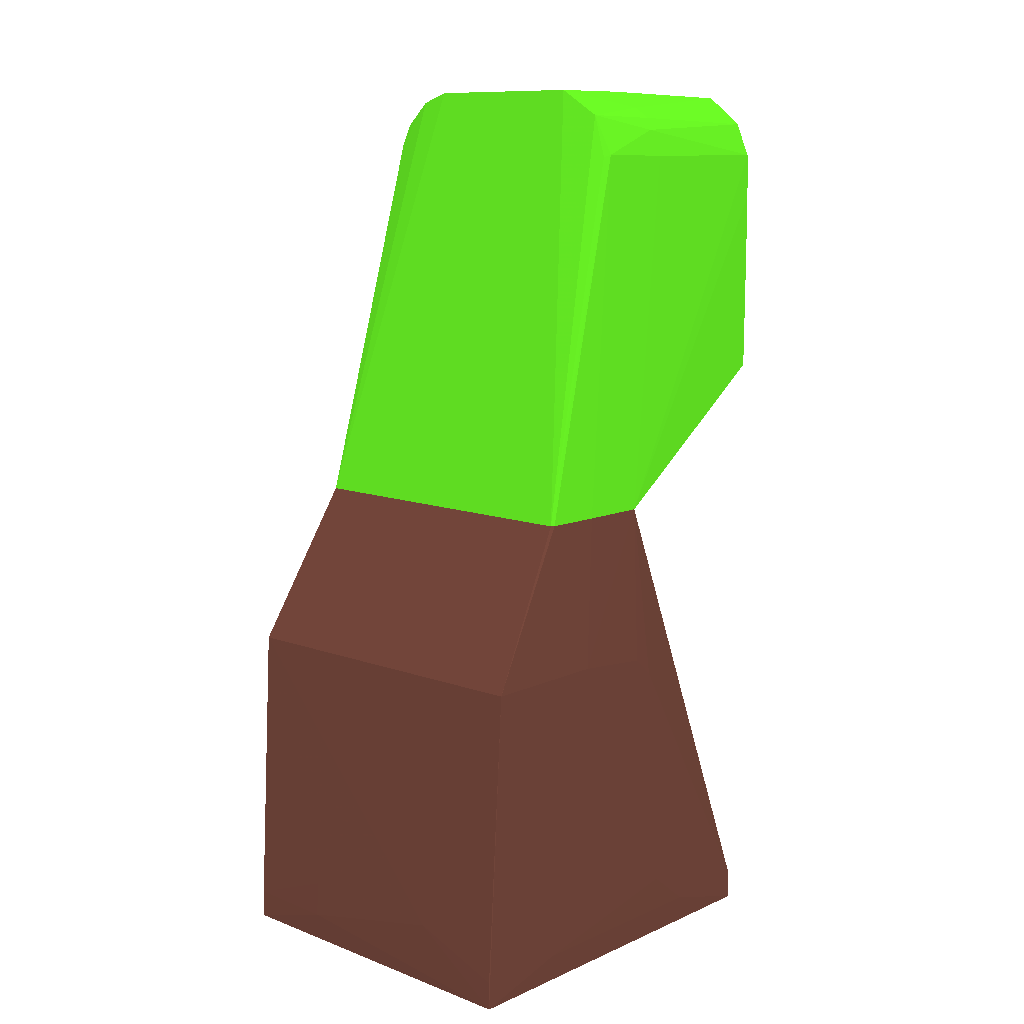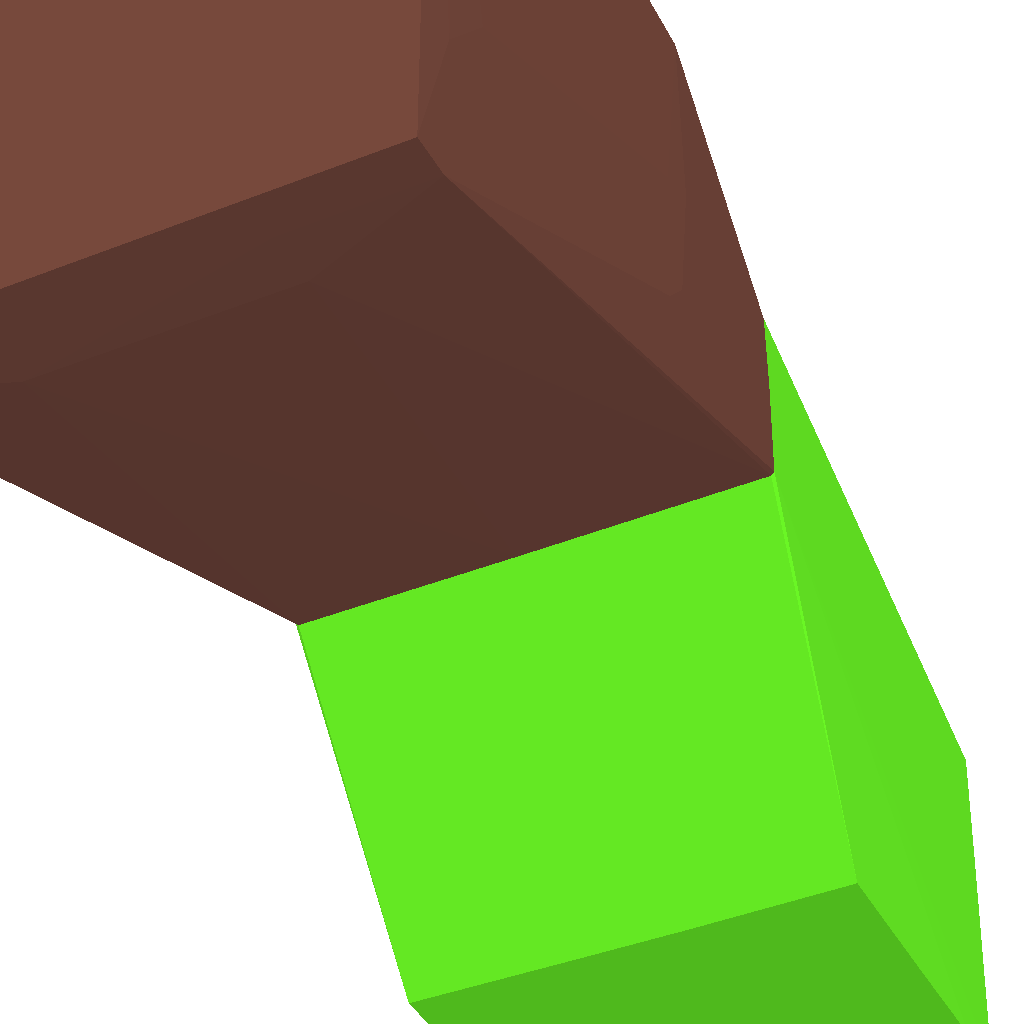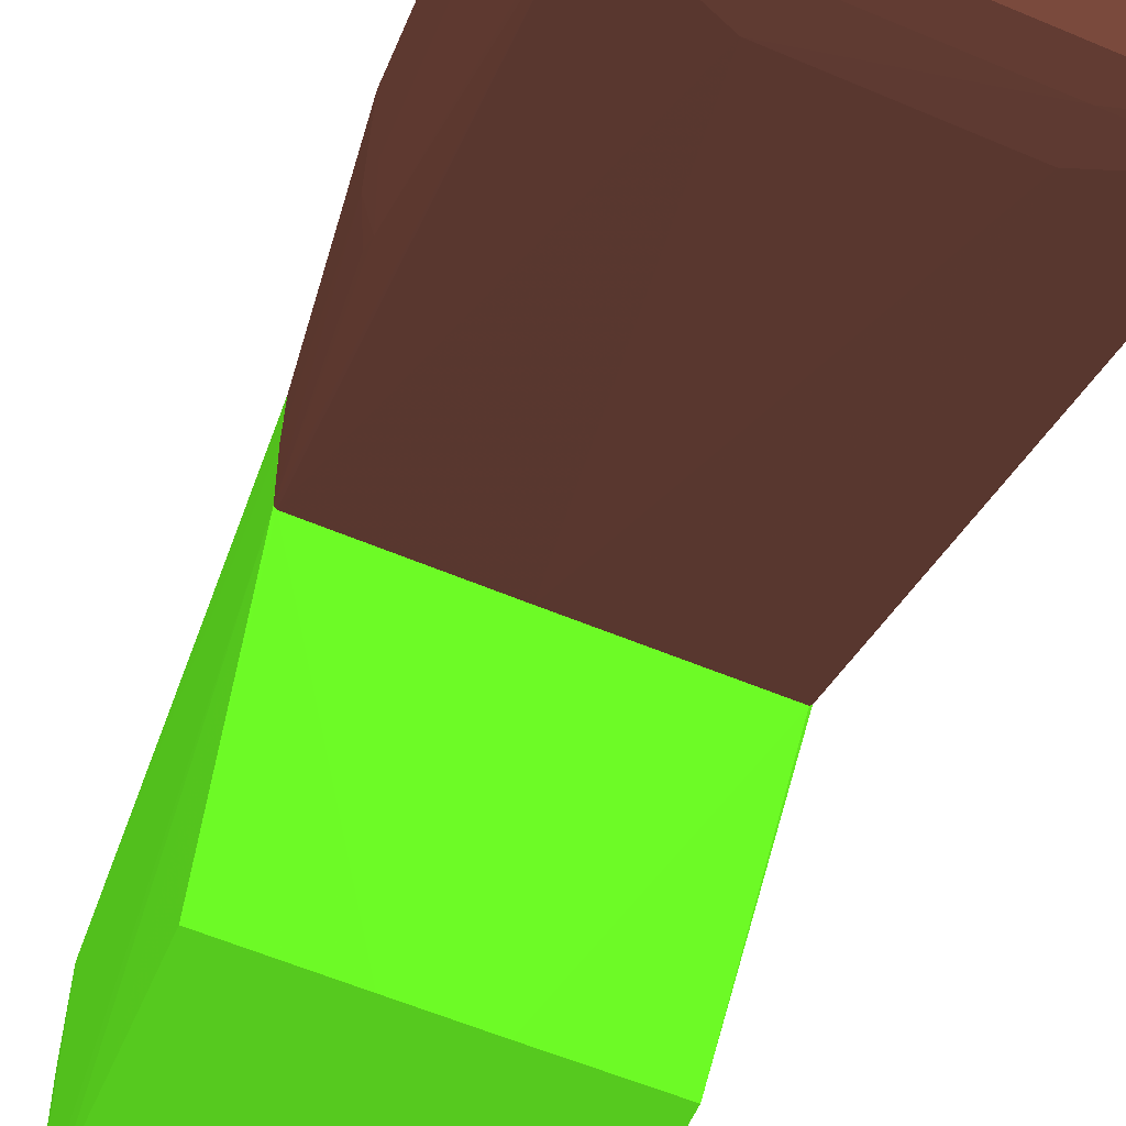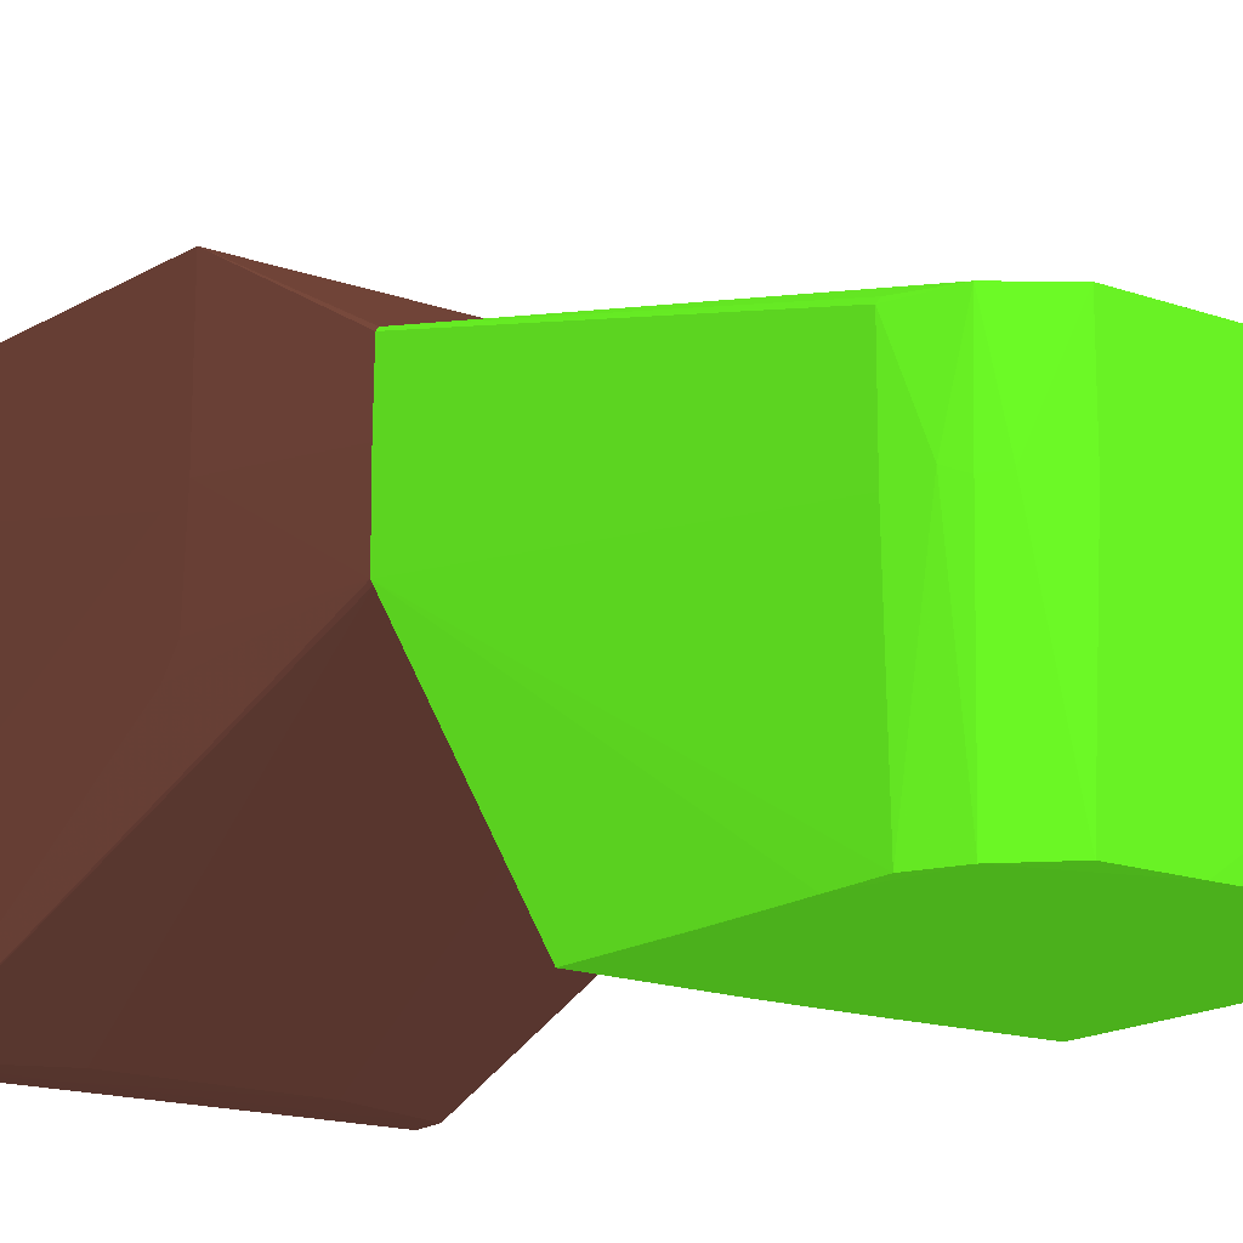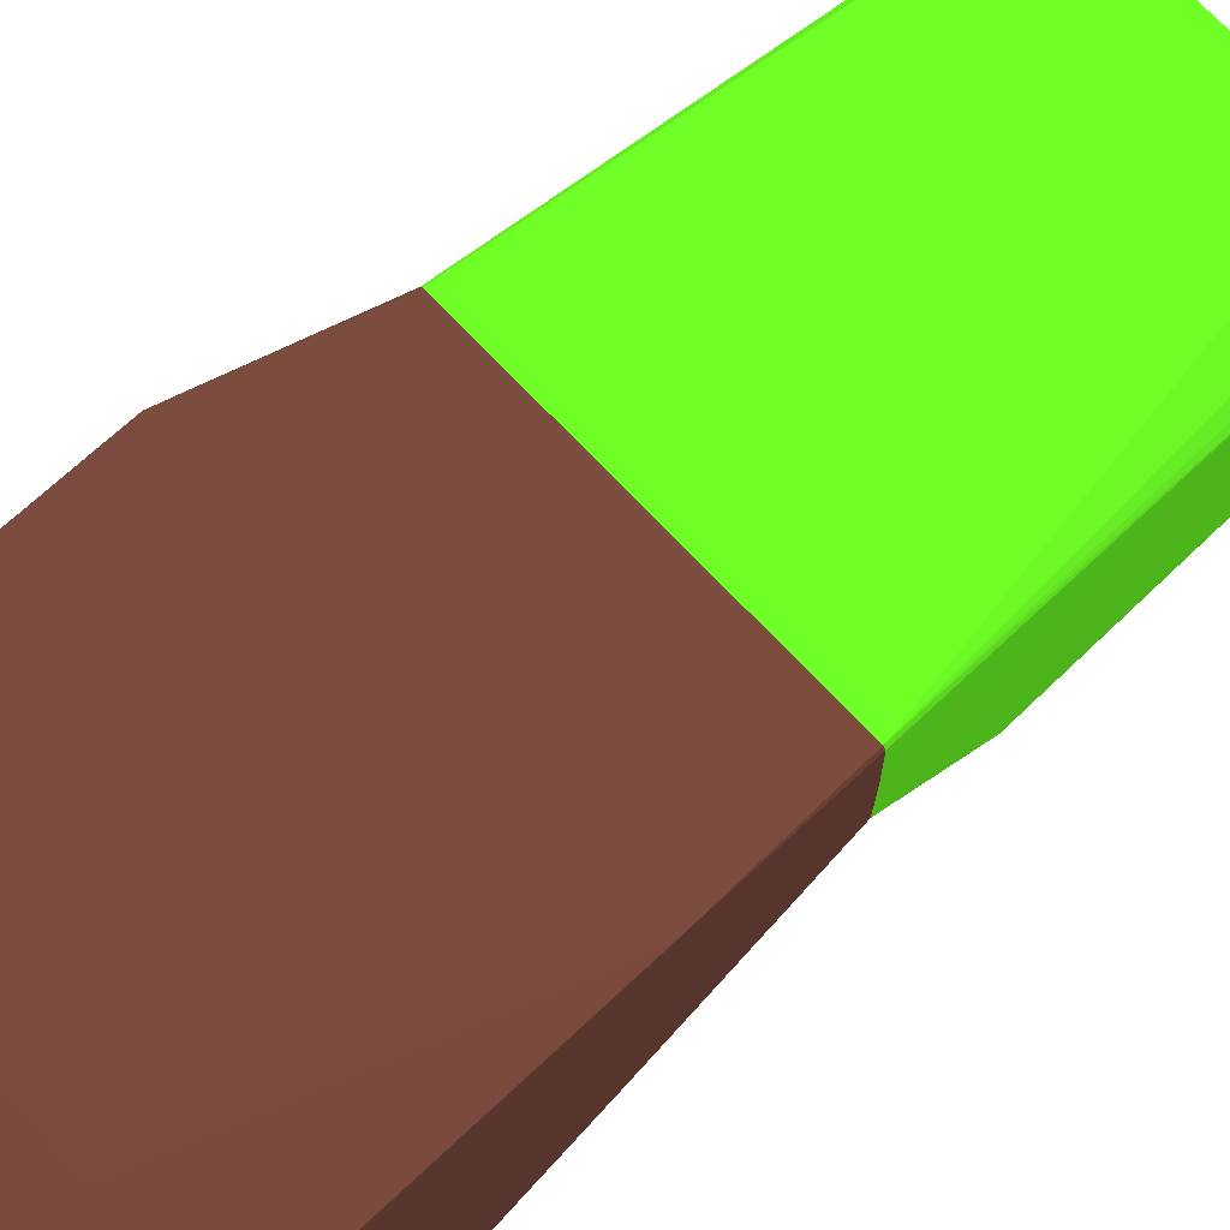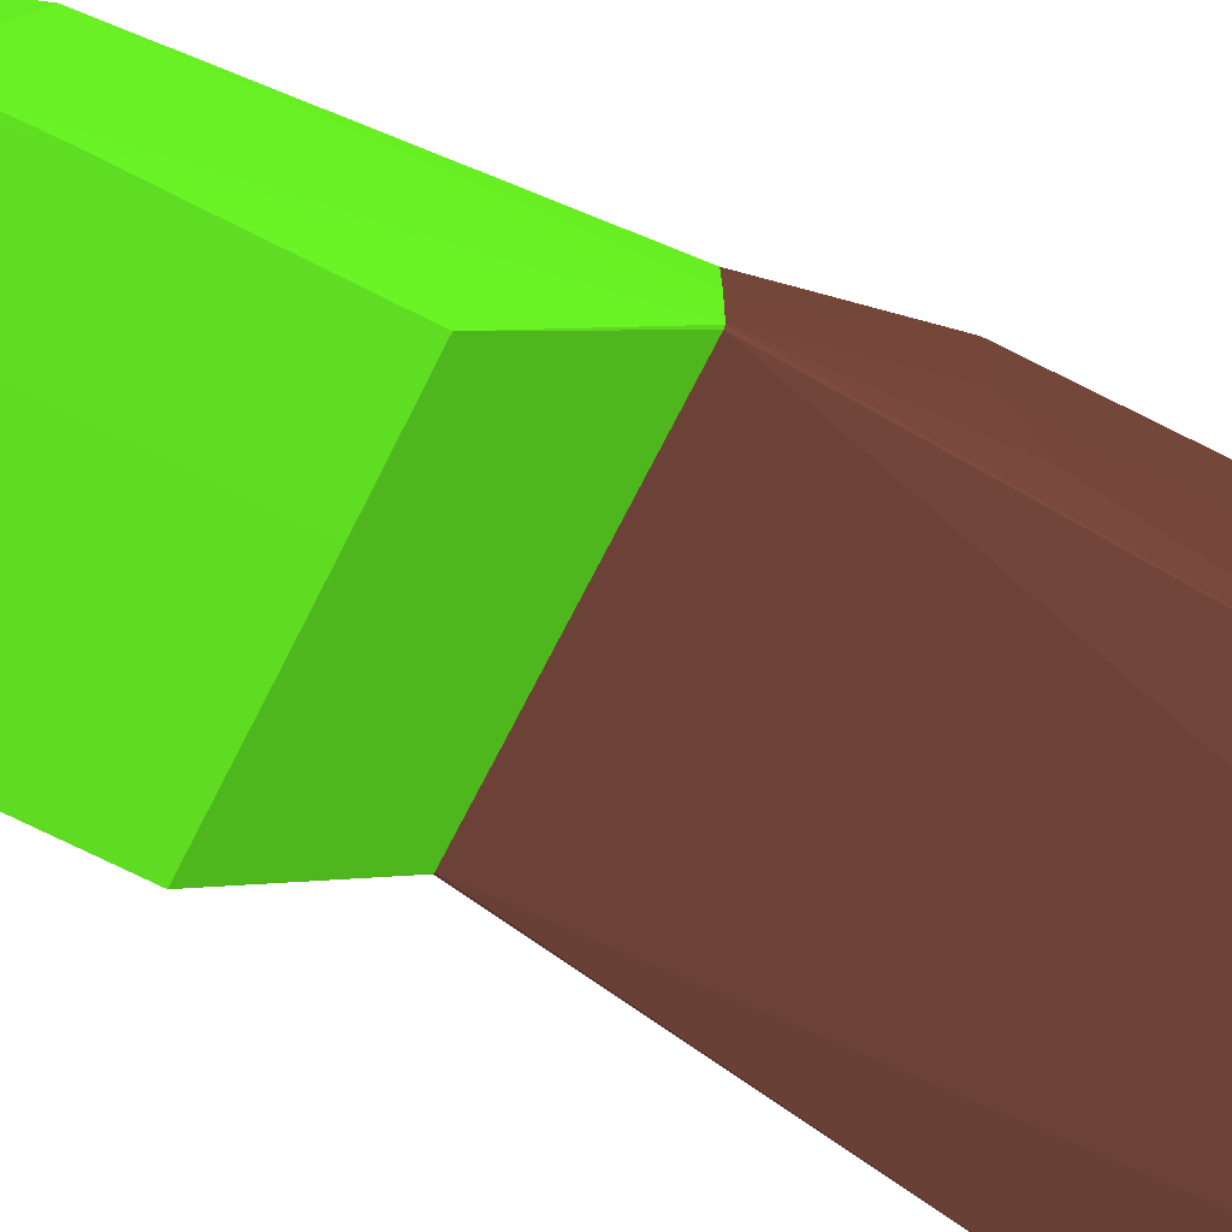
<metadata>
{"format":"obj","ext":"obj","renderer":"f3d","projection":"perspective","resolution":1024,"background":"white","views":[{"elev":10.8,"azim":-137.1,"up":"+Z"},{"elev":-40.1,"azim":-153.7,"up":"+Y"},{"elev":-58.7,"azim":156.4,"up":"+Y"},{"elev":-16.5,"azim":-35.8,"up":"+Y"},{"elev":72.5,"azim":-133.5,"up":"+Y"},{"elev":-72.2,"azim":63.0,"up":"+Y"}]}
</metadata>
<code>
o geometry_0
v -0.002262 -8.377e-05 0.04726 0.2275 0.5294 0.08235
v 0.002263 -8.377e-05 0.04726 0.2275 0.5294 0.08235
v -0.002268 -3.464e-05 0.05374 0.2275 0.5294 0.08235
v -0.007816 -3.857e-05 0.05192 0.2275 0.5294 0.08235
v -0.008758 -2.874e-05 0.04272 0.2275 0.5294 0.08235
v -0.002243 -7.394e-05 0.04275 0.2275 0.5294 0.08235
v 0.002248 -7.59e-05 0.04275 0.2275 0.5294 0.08235
v 0.008757 -2.874e-05 0.04727 0.2275 0.5294 0.08235
v 0.007075 -1.695e-05 0.05277 0.2275 0.5294 0.08235
v 0.002269 -3.464e-05 0.05374 0.2275 0.5294 0.08235
v 0.008759 -2.874e-05 0.04273 0.2275 0.5294 0.08235
v 3.5e-07 0.001559 0.0538 0.2275 0.5294 0.08235
v -0.005339 0.009356 0.05382 0.2275 0.5294 0.08235
v -0.00569 1.252e-05 0.0536 0.2275 0.5294 0.08235
v -0.007084 0.009506 0.05282 0.2275 0.5294 0.08235
v -0.00786 0.009356 0.05219 0.2275 0.5294 0.08235
v -0.008393 0.009714 0.05146 0.2275 0.5294 0.08235
v -0.008708 -9.09e-06 0.04994 0.2275 0.5294 0.08235
v -0.008756 -2.874e-05 0.04727 0.2275 0.5294 0.08235
v -0.008771 2.824e-05 0.03626 0.2275 0.5294 0.08235
v -0.002274 -3.66e-05 0.03625 0.2275 0.5294 0.08235
v 0.002269 -3.267e-05 0.03625 0.2275 0.5294 0.08235
v 0.008762 1.252e-05 0.03627 0.2275 0.5294 0.08235
v 0.008673 -5.16e-06 0.05032 0.2275 0.5294 0.08235
v 0.009637 0.01232 0.02834 0.2275 0.5294 0.08235
v 0.006868 0.009352 0.0531 0.2275 0.5294 0.08235
v 0.005532 0.009718 0.05386 0.2275 0.5294 0.08235
v 0.004843 -1.695e-05 0.05371 0.2275 0.5294 0.08235
v 0.008197 0.01411 0.05185 0.2275 0.5294 0.08235
v 0.007737 0.009535 0.05224 0.2275 0.5294 0.08235
v 0.004729 0.009352 0.0539 0.2275 0.5294 0.08235
v -0.00533 0.0143 0.05381 0.2275 0.5294 0.08235
v -0.005466 0.009492 0.05374 0.2275 0.5294 0.08235
v -0.007801 0.01424 0.05229 0.2275 0.5294 0.08235
v -0.008944 0.01411 0.04996 0.2275 0.5294 0.08235
v -0.008893 0.009343 0.0499 0.2275 0.5294 0.08235
v -0.009675 0.01239 0.02834 0.2275 0.5294 0.08235
v -0.009542 0.01224 0.02834 0.2275 0.5294 0.08235
v 0.0004711 0.01218 0.02834 0.2275 0.5294 0.08235
v 0.009505 0.01217 0.02834 0.2275 0.5294 0.08235
v 0.008973 0.01411 0.04968 0.2275 0.5294 0.08235
v 0.008785 0.009348 0.05057 0.2275 0.5294 0.08235
v 0.009696 0.01646 0.02834 0.2275 0.5294 0.08235
v 0.006545 0.01429 0.05324 0.2275 0.5294 0.08235
v 0.004799 0.01433 0.05383 0.2275 0.5294 0.08235
v 0.008536 0.01441 0.05053 0.2275 0.5294 0.08235
v -0.009521 0.01999 0.02834 0.2275 0.5294 0.08235
v -0.008655 0.01441 0.04983 0.2275 0.5294 0.08235
v -0.00965 0.01982 0.02834 0.2275 0.5294 0.08235
v -0.009696 0.01646 0.02834 0.2275 0.5294 0.08235
v 0.009649 0.01979 0.02834 0.2275 0.5294 0.08235
v 0.00952 0.01997 0.02834 0.2275 0.5294 0.08235
v 0.0001161 0.01999 0.02834 0.2275 0.5294 0.08235
f 1 2 10
f 1 10 3
f 1 3 4
f 1 4 5
f 1 5 6
f 1 6 7
f 1 7 2
f 2 8 9
f 2 9 10
f 2 7 11
f 2 11 8
f 3 10 12
f 3 12 13
f 3 13 14
f 3 14 4
f 4 14 15
f 4 15 16
f 4 16 17
f 4 17 18
f 4 18 19
f 4 19 5
f 5 20 21
f 5 21 6
f 5 19 20
f 6 21 7
f 7 21 22
f 7 22 23
f 7 23 11
f 8 24 9
f 8 11 25
f 8 25 24
f 9 26 27
f 9 27 28
f 9 28 10
f 9 24 29
f 9 29 30
f 9 30 26
f 10 28 31
f 10 31 12
f 11 23 25
f 12 31 13
f 13 32 33
f 13 33 14
f 13 31 32
f 14 33 15
f 15 34 16
f 15 33 32
f 15 32 34
f 16 34 17
f 17 34 35
f 17 35 36
f 17 36 18
f 18 36 37
f 18 37 19
f 19 37 20
f 20 37 38
f 20 38 21
f 21 38 39
f 21 39 40
f 21 40 22
f 22 40 23
f 23 40 25
f 24 41 42
f 24 42 29
f 24 25 41
f 25 40 39
f 25 39 38
f 25 38 37
f 25 37 50
f 25 50 49
f 25 49 47
f 25 47 53
f 25 53 52
f 25 52 51
f 25 51 43
f 25 43 41
f 26 44 27
f 26 30 29
f 26 29 44
f 27 45 31
f 27 31 28
f 27 44 45
f 29 42 41
f 29 41 46
f 29 46 44
f 31 45 32
f 32 45 47
f 32 47 34
f 34 47 48
f 34 48 35
f 35 48 47
f 35 47 49
f 35 49 50
f 35 50 37
f 35 37 36
f 41 43 51
f 41 51 52
f 41 52 46
f 44 46 52
f 44 52 45
f 45 53 47
f 45 52 53
o geometry_1
v -0.00486 0.002482 0.001762 0.2549 0.1569 0.1333
v -0.01037 0.002524 0.0001333 0.2549 0.1569 0.1333
v 0.00486 0.002482 0.001762 0.2549 0.1569 0.1333
v 0.004875 0.002538 0.003825 0.2549 0.1569 0.1333
v -0.004874 0.00259 0.003877 0.2549 0.1569 0.1333
v -0.01035 0.002564 0.001801 0.2549 0.1569 0.1333
v -0.01046 0.008072 0.001743 0.2549 0.1569 0.1333
v -0.01039 0.0263 0.0001637 0.2549 0.1569 0.1333
v 0.01039 0.02628 0.0001361 0.2549 0.1569 0.1333
v 0.01038 0.002536 0.0001527 0.2549 0.1569 0.1333
v -0.0105 0.01703 0.01771 0.2549 0.1569 0.1333
v 0.01035 0.002564 0.001801 0.2549 0.1569 0.1333
v 0.009504 0.01218 0.02834 0.2549 0.1569 0.1333
v 0.0004711 0.01218 0.02834 0.2549 0.1569 0.1333
v -0.009543 0.01224 0.02834 0.2549 0.1569 0.1333
v -0.009674 0.01239 0.02834 0.2549 0.1569 0.1333
v -0.01037 0.01158 0.01777 0.2549 0.1569 0.1333
v -0.01046 0.02075 0.001743 0.2549 0.1569 0.1333
v -0.0105 0.01067 0.003811 0.2549 0.1569 0.1333
v -0.01035 0.02626 0.001801 0.2549 0.1569 0.1333
v -0.004837 0.0263 0.003839 0.2549 0.1569 0.1333
v -0.004911 0.02631 0.001779 0.2549 0.1569 0.1333
v 0.004899 0.02635 0.001762 0.2549 0.1569 0.1333
v -0.01039 0.02522 0.01919 0.2549 0.1569 0.1333
v 0.01046 0.0208 0.001746 0.2549 0.1569 0.1333
v 0.01046 0.008072 0.001743 0.2549 0.1569 0.1333
v 0.01035 0.02626 0.001801 0.2549 0.1569 0.1333
v 0.0104 0.02525 0.01904 0.2549 0.1569 0.1333
v 0.0105 0.01066 0.0038 0.2549 0.1569 0.1333
v 0.01041 0.01162 0.01772 0.2549 0.1569 0.1333
v -0.01038 0.01279 0.01885 0.2549 0.1569 0.1333
v -0.01048 0.01768 0.01932 0.2549 0.1569 0.1333
v 0.009636 0.01232 0.02834 0.2549 0.1569 0.1333
v -0.009695 0.01646 0.02834 0.2549 0.1569 0.1333
v 0.004838 0.02625 0.003886 0.2549 0.1569 0.1333
v -0.00965 0.01981 0.02834 0.2549 0.1569 0.1333
v -0.00952 0.01999 0.02834 0.2549 0.1569 0.1333
v 0.0001155 0.01999 0.02834 0.2549 0.1569 0.1333
v 0.009519 0.01997 0.02834 0.2549 0.1569 0.1333
v 0.0105 0.01703 0.01771 0.2549 0.1569 0.1333
v 0.0105 0.01723 0.004731 0.2549 0.1569 0.1333
v 0.009648 0.01979 0.02834 0.2549 0.1569 0.1333
v 0.009696 0.01646 0.02834 0.2549 0.1569 0.1333
v 0.01048 0.01768 0.01932 0.2549 0.1569 0.1333
v 0.01038 0.01261 0.0188 0.2549 0.1569 0.1333
f 54 55 56
f 54 56 57
f 54 57 58
f 54 58 59
f 54 59 55
f 55 60 61
f 55 61 62
f 55 62 63
f 55 63 56
f 55 59 64
f 55 64 60
f 56 65 57
f 56 63 65
f 57 65 66
f 57 66 67
f 57 67 58
f 58 67 68
f 58 68 59
f 59 68 69
f 59 69 70
f 59 70 64
f 60 71 61
f 60 64 72
f 60 72 71
f 61 73 74
f 61 74 75
f 61 75 76
f 61 76 62
f 61 71 64
f 61 64 77
f 61 77 73
f 62 78 79
f 62 79 63
f 62 76 80
f 62 80 81
f 62 81 78
f 63 79 82
f 63 82 83
f 63 83 65
f 64 70 84
f 64 84 85
f 64 85 77
f 64 71 72
f 65 83 86
f 65 86 66
f 66 86 96
f 66 96 95
f 66 95 92
f 66 92 91
f 66 91 90
f 66 90 89
f 66 89 87
f 66 87 69
f 66 69 68
f 66 68 67
f 69 87 85
f 69 85 84
f 69 84 70
f 73 77 74
f 74 88 76
f 74 76 75
f 74 77 81
f 74 81 88
f 76 88 80
f 77 85 89
f 77 89 90
f 77 90 91
f 77 91 92
f 77 92 81
f 78 82 79
f 78 81 93
f 78 93 94
f 78 94 82
f 80 88 81
f 81 92 95
f 81 95 96
f 81 96 97
f 81 97 93
f 82 94 93
f 82 93 83
f 83 93 97
f 83 97 98
f 83 98 86
f 85 87 89
f 86 97 96
f 86 98 97

</code>
